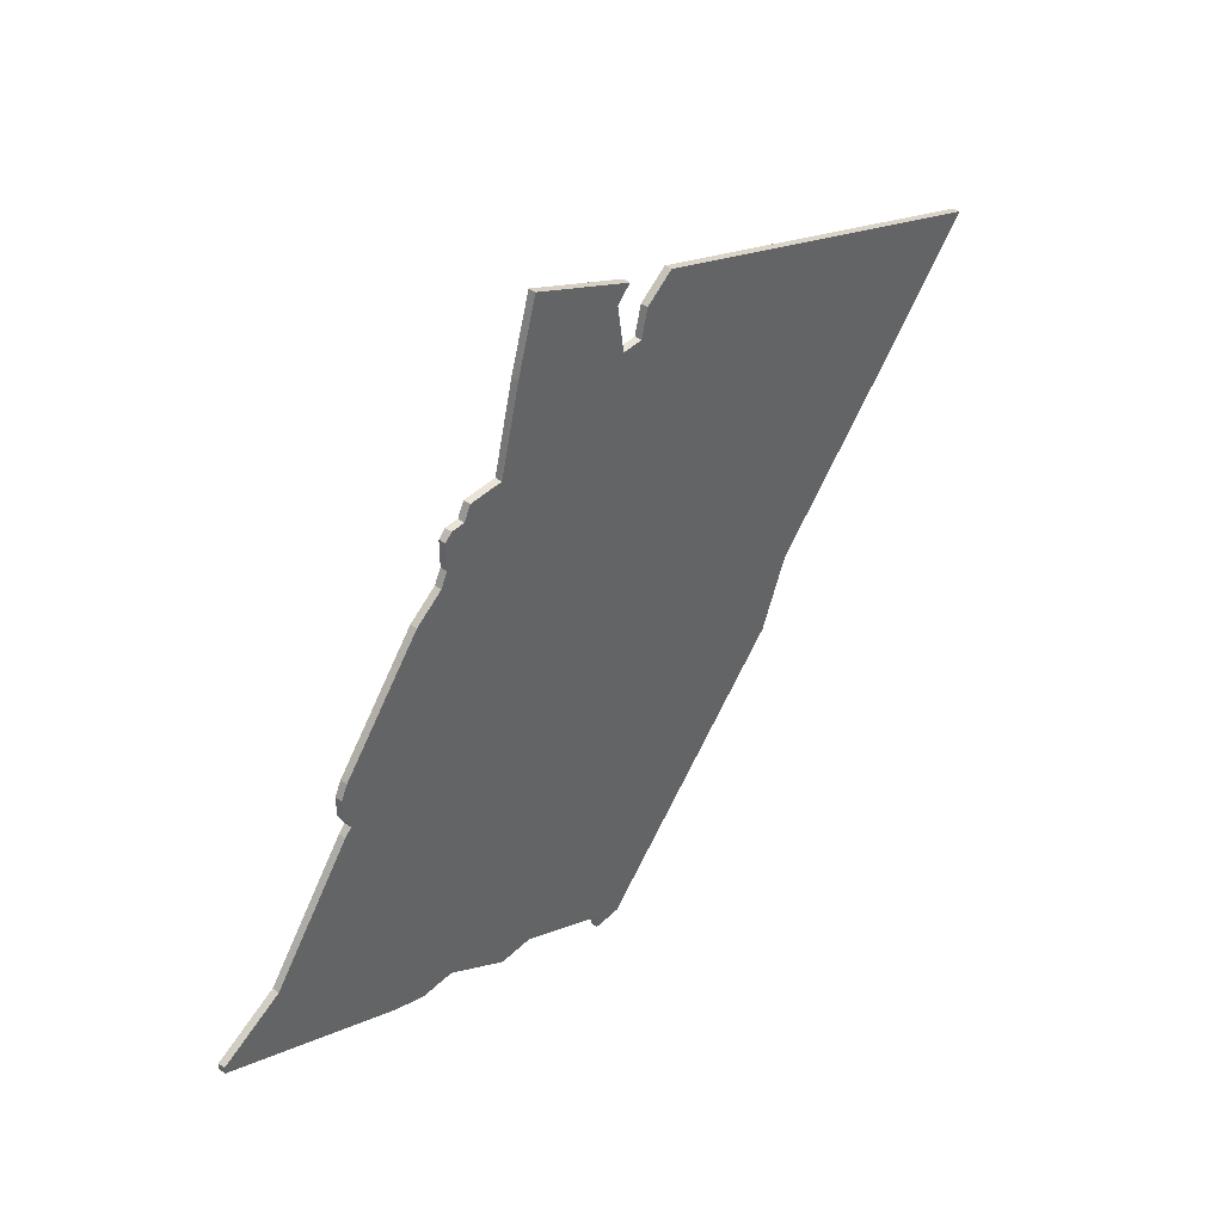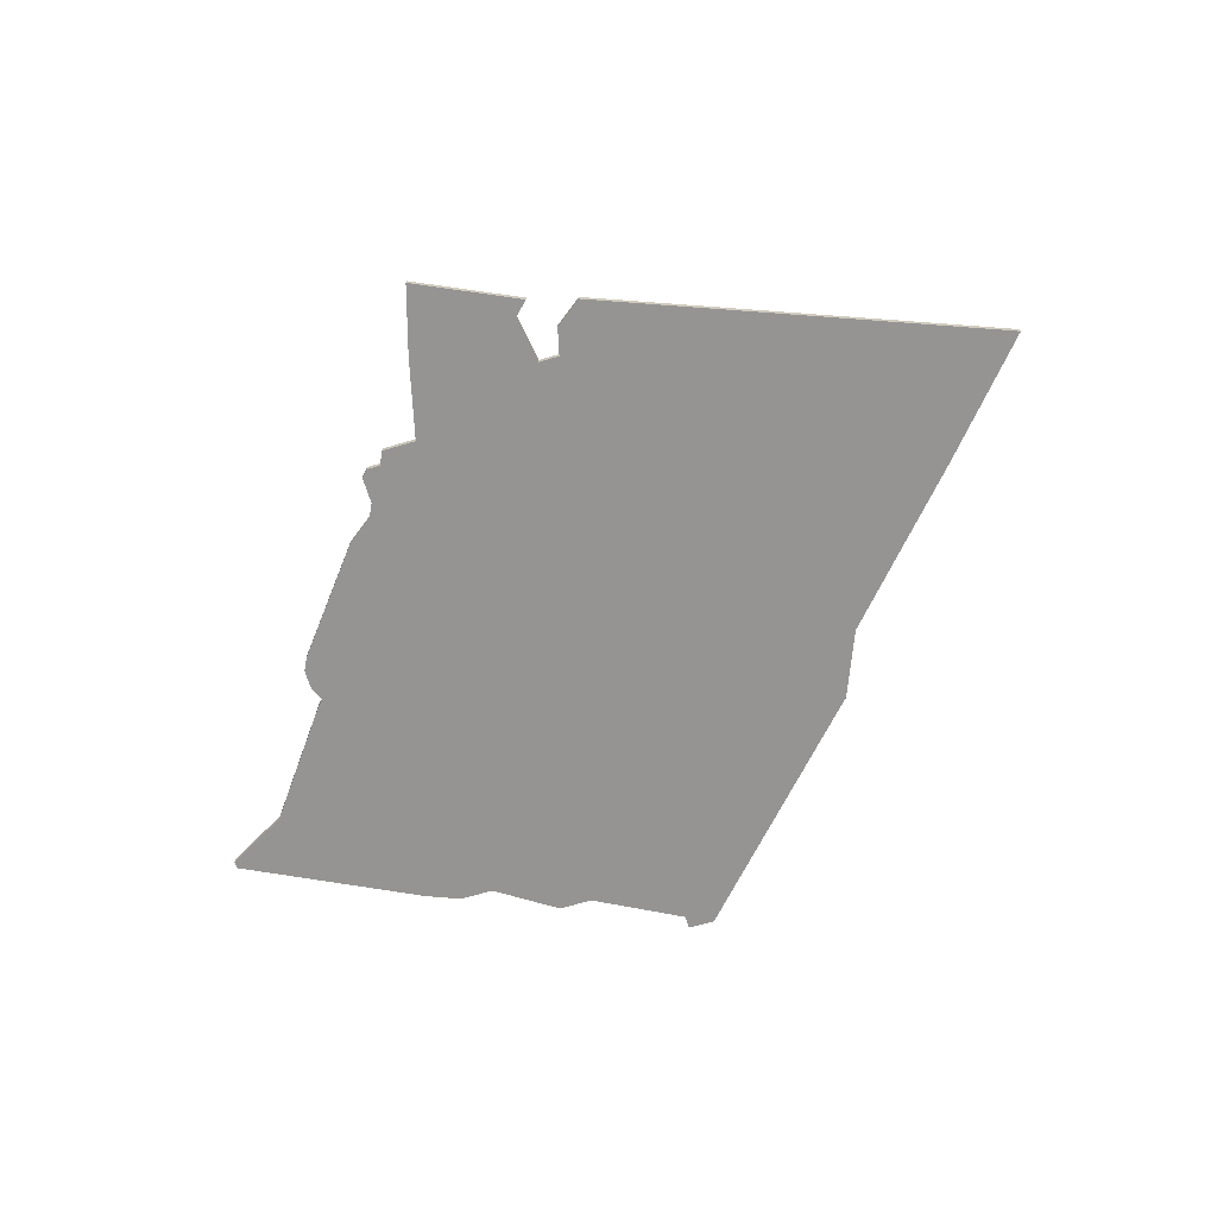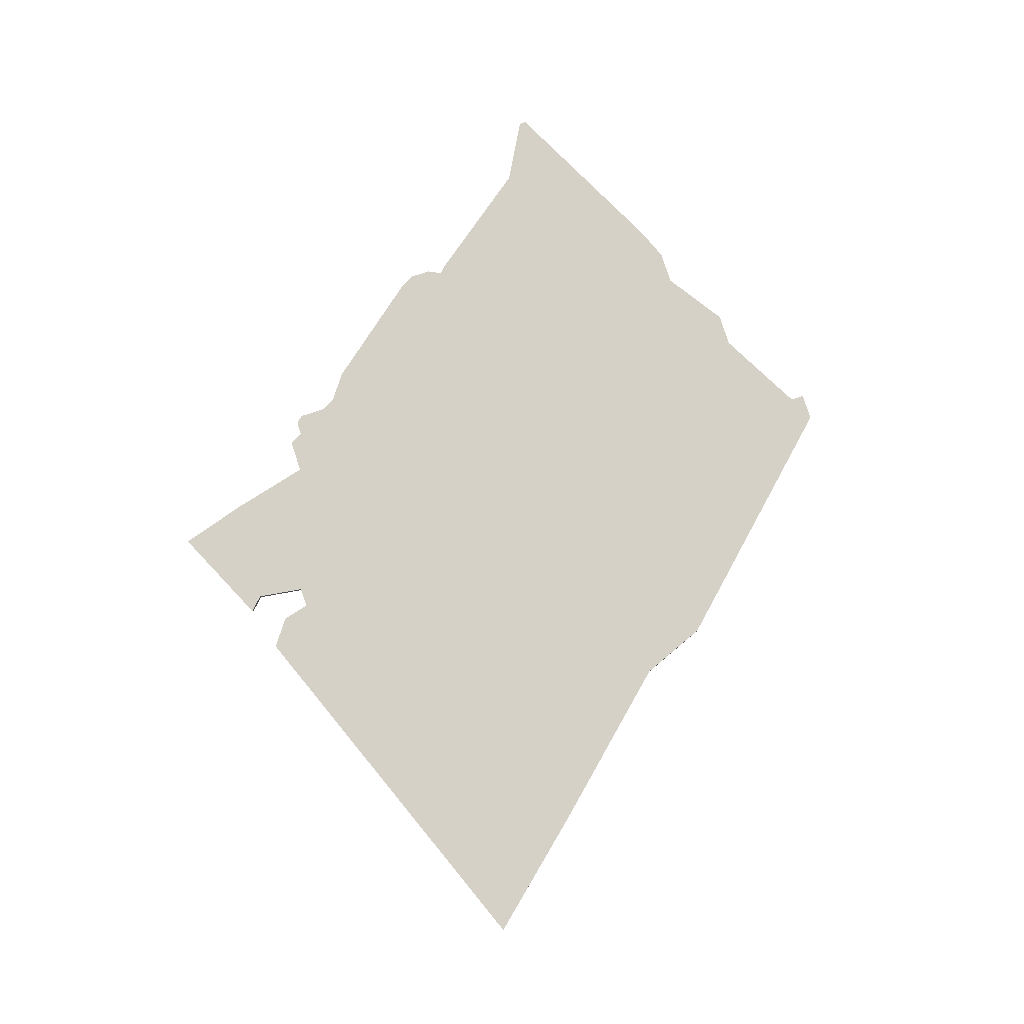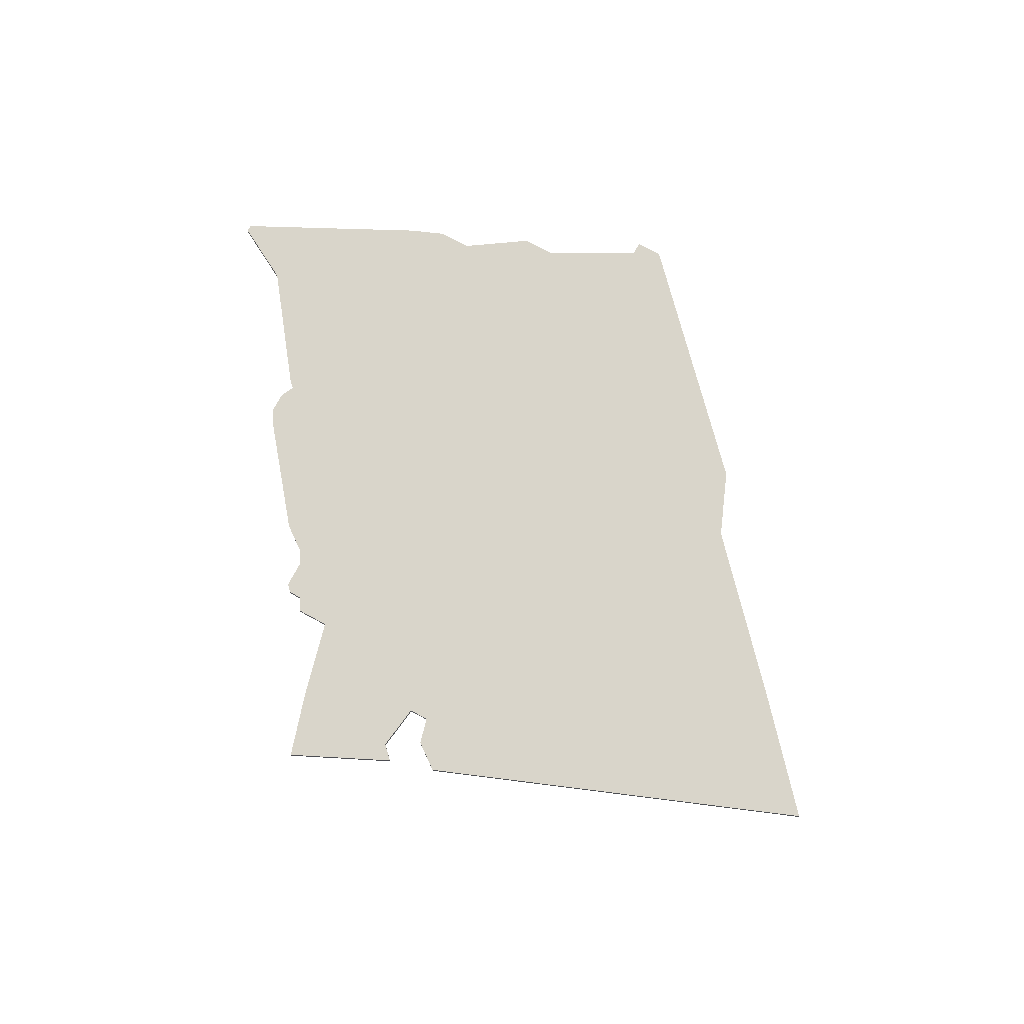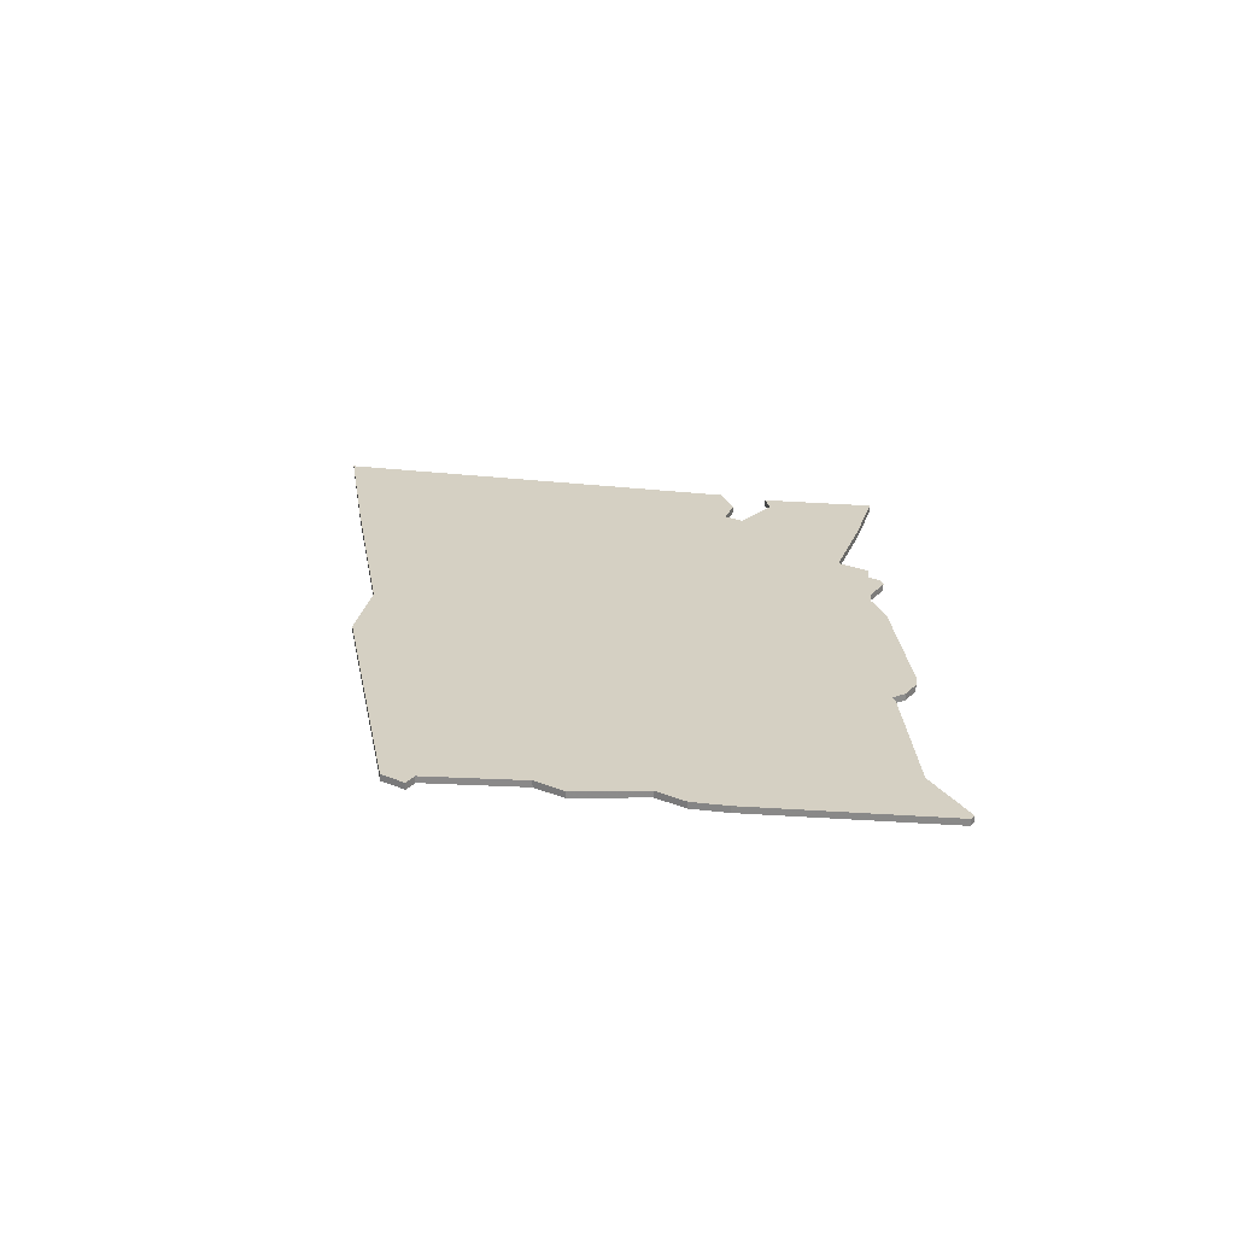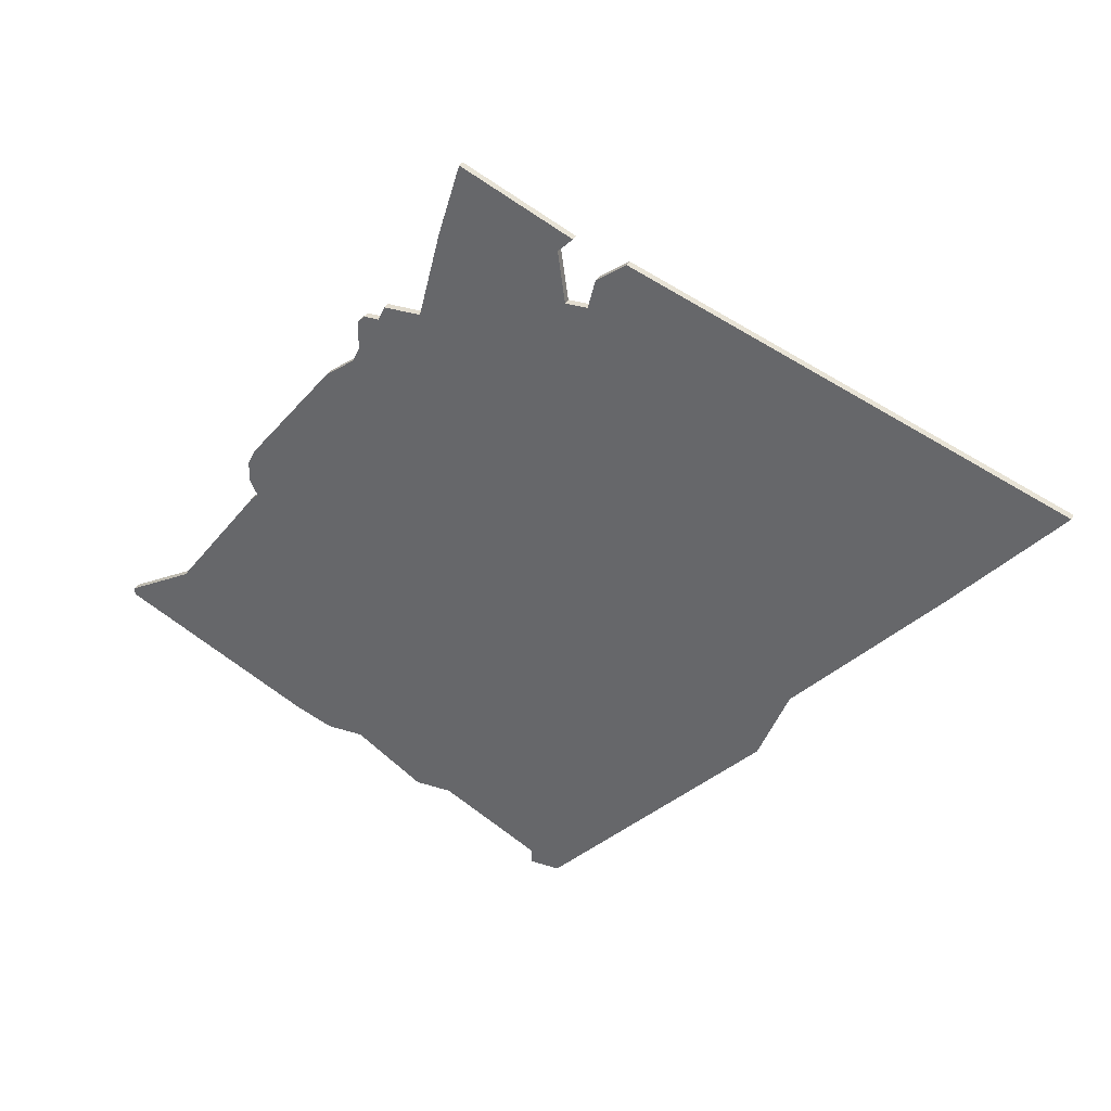
<metadata>
{"format":"obj","ext":"obj","renderer":"f3d","projection":"perspective","resolution":1024,"background":"white","views":[{"elev":43.0,"azim":131.4,"up":"+Y"},{"elev":-67.1,"azim":-163.2,"up":"+Z"},{"elev":79.6,"azim":-108.3,"up":"+Z"},{"elev":74.7,"azim":-151.7,"up":"+Z"},{"elev":26.1,"azim":32.6,"up":"+Z"},{"elev":34.7,"azim":-157.0,"up":"+Y"}]}
</metadata>
<code>
v 4352 -1477 0
v 4352 -1477 1
v 4360 -1401 0
v 4360 -1401 1
v 4393 -1450 0
v 4393 -1450 1
v 4269 -1408 0
v 4269 -1408 1
v 4302 -1445 0
v 4302 -1445 1
v 4335 -1386 0
v 4335 -1386 1
v 4335 -1486 0
v 4335 -1486 1
v 4368 -1411 0
v 4368 -1411 1
v 4376 -1469 0
v 4376 -1469 1
v 4351 -1387 0
v 4351 -1387 1
v 4326 -1386 0
v 4326 -1386 1
v 4359 -1399 0
v 4359 -1399 1
v 4334 -1393 0
v 4334 -1393 1
v 4333 -1384 0
v 4333 -1384 1
v 4366 -1471 0
v 4366 -1471 1
v 4283 -1424 0
v 4283 -1424 1
v 4357 -1477 0
v 4357 -1477 1
v 4348 -1377 0
v 4348 -1377 1
v 4381 -1431 0
v 4381 -1431 1
v 4381 -1434 0
v 4381 -1434 1
v 4381 -1428 0
v 4381 -1428 1
v 4331 -1393 0
v 4331 -1393 1
v 4364 -1408 0
v 4364 -1408 1
v 4306 -1455 0
v 4306 -1455 1
v 4339 -1484 0
v 4339 -1484 1
v 4339 -1486 0
v 4339 -1486 1
v 4380 -1433 0
v 4380 -1433 1
v 4380 -1426 0
v 4380 -1426 1
v 4330 -1389 0
v 4330 -1389 1
v 4363 -1406 0
v 4363 -1406 1
v 4363 -1402 0
v 4363 -1402 1
v 4371 -1471 0
v 4371 -1471 1
v 4354 -1399 0
v 4354 -1399 1
v 4362 -1401 0
v 4362 -1401 1
v 4402 -1455 0
v 4402 -1455 1
v 4402 -1456 0
v 4402 -1456 1
f 9 65 45
f 7 21 31
f 9 31 43
f 49 51 13
f 9 45 47
f 49 47 1
f 13 47 49
f 1 47 45
f 21 57 43
f 31 21 43
f 19 65 25
f 9 43 25
f 35 19 11
f 25 11 19
f 27 35 11
f 25 65 9
f 29 33 1
f 17 63 29
f 53 39 29
f 17 29 39
f 1 45 53
f 5 69 71
f 17 39 5
f 17 5 71
f 41 37 53
f 61 3 67
f 59 65 3
f 61 59 3
f 3 65 23
f 55 53 15
f 15 53 45
f 41 53 55
f 65 59 45
f 1 53 29
f 46 66 10
f 32 22 8
f 44 32 10
f 14 52 50
f 48 46 10
f 2 48 50
f 50 48 14
f 46 48 2
f 44 58 22
f 44 22 32
f 26 66 20
f 26 44 10
f 12 20 36
f 20 12 26
f 12 36 28
f 10 66 26
f 2 34 30
f 30 64 18
f 30 40 54
f 40 30 18
f 54 46 2
f 72 70 6
f 6 40 18
f 72 6 18
f 54 38 42
f 68 4 62
f 4 66 60
f 4 60 62
f 24 66 4
f 16 54 56
f 46 54 16
f 56 54 42
f 46 60 66
f 30 54 2
f 8 22 7
f 7 22 21
f 32 8 31
f 31 8 7
f 10 32 9
f 9 32 31
f 48 10 47
f 47 10 9
f 14 48 13
f 13 48 47
f 52 14 51
f 51 14 13
f 50 52 49
f 49 52 51
f 2 50 1
f 1 50 49
f 34 2 33
f 33 2 1
f 30 34 29
f 29 34 33
f 64 30 63
f 63 30 29
f 18 64 17
f 17 64 63
f 72 18 71
f 71 18 17
f 70 72 69
f 69 72 71
f 6 70 5
f 5 70 69
f 40 6 39
f 39 6 5
f 54 40 53
f 53 40 39
f 38 54 37
f 37 54 53
f 42 38 41
f 41 38 37
f 56 42 55
f 55 42 41
f 16 56 15
f 15 56 55
f 46 16 45
f 45 16 15
f 60 46 59
f 59 46 45
f 62 60 61
f 61 60 59
f 68 62 67
f 67 62 61
f 4 68 3
f 3 68 67
f 24 4 23
f 23 4 3
f 66 24 65
f 65 24 23
f 20 66 19
f 19 66 65
f 36 20 35
f 35 20 19
f 28 36 27
f 27 36 35
f 12 28 11
f 11 28 27
f 26 12 25
f 25 12 11
f 44 26 43
f 43 26 25
f 22 58 21
f 21 58 57
f 58 44 57
f 57 44 43

</code>
